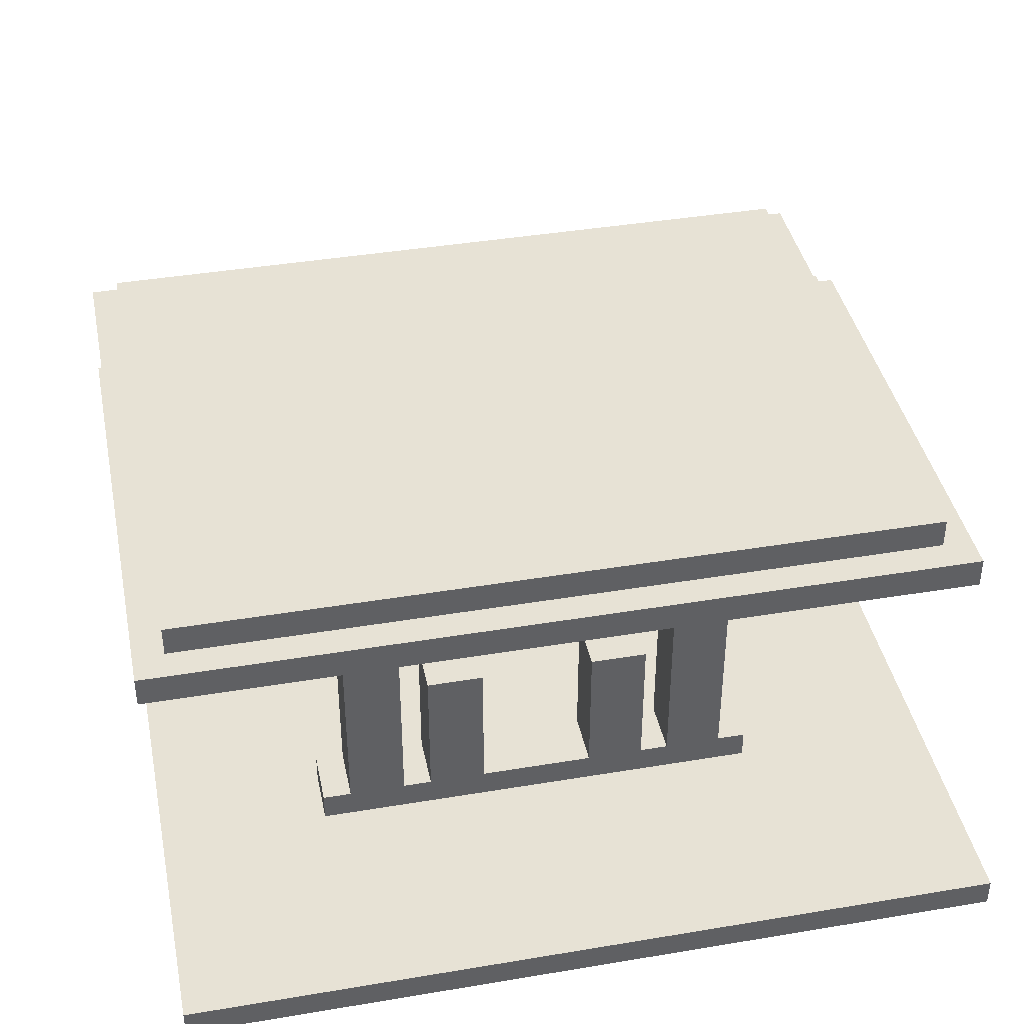
<metadata>
{"format":"obj","ext":"obj","renderer":"f3d","projection":"perspective","resolution":1024,"background":"white","views":[{"elev":40.5,"azim":-11.6,"up":"+Y"}]}
</metadata>
<code>
v -14.5 0 15
v -14.5 0 -15
v -14.5 1 15
v -14.5 1 -15
v -14.5 10 -4
v -14.5 10 -14
v -14.5 11 -4
v -14.5 11 -14
v -14.5 15 14
v -14.5 15 -2
v -14.5 16 14
v -14.5 16 -2
v -13.5 1 -2
v -13.5 1 -5
v -13.5 1 -14
v -13.5 2 -2
v -13.5 2 -5
v -13.5 3 -6
v -13.5 3 -10
v -13.5 9 -6
v -13.5 9 -10
v -13.5 10 -5
v -13.5 10 -14
v -13.5 11 -5
v -13.5 11 -13
v -13.5 12 -5
v -13.5 12 -13
v -13.5 16 13
v -13.5 16 -1
v -13.5 17 13
v -13.5 17 -1
v -12.5 3 -6
v -12.5 3 -10
v -12.5 9 -6
v -12.5 9 -10
v -8.5 1 7
v -8.5 1 5
v -8.5 2 7
v -8.5 2 5
v -7.5 2 7
v -7.5 2 5
v -7.5 16 7
v -7.5 16 6
v -7.5 16 5
v -6.5 3 -5
v -6.5 3 -6
v -6.5 9 -5
v -6.5 9 -6
v -4.5 2 7
v -4.5 2 5
v -4.5 3 7
v -4.5 3 5
v -4.5 7 7
v -4.5 7 5
v 0.5 3 -5
v 0.5 3 -6
v 0.5 9 -5
v 0.5 9 -6
v 1.5 2 7
v 1.5 2 5
v 1.5 3 7
v 1.5 3 5
v 1.5 7 7
v 1.5 7 5
v 4.5 2 7
v 4.5 2 5
v 4.5 15 7
v 4.5 15 5
v 5.5 2 -5
v 5.5 2 -6
v 5.5 8 -5
v 5.5 8 -6
v 9.5 15 12
v 9.5 15 -0
v 9.5 16 12
v 9.5 16 11
v 9.5 16 5
v 9.5 16 2
v 9.5 16 1
v 9.5 16 -0
v 12.5 3 -5
v 12.5 3 -6
v 12.5 9 -5
v 12.5 9 -6
v -12.5 3 -5
v -12.5 3 -6
v -12.5 9 -5
v -12.5 9 -6
v -12.5 15 12
v -12.5 15 -0
v -12.5 16 12
v -12.5 16 -0
v -5.5 2 7
v -5.5 2 5
v -5.5 3 -5
v -5.5 3 -6
v -5.5 9 -5
v -5.5 9 -6
v -5.5 15 7
v -5.5 15 5
v -2.5 2 7
v -2.5 2 5
v -2.5 3 7
v -2.5 3 5
v -2.5 7 7
v -2.5 7 5
v 1.5 2 -5
v 1.5 2 -6
v 1.5 8 -5
v 1.5 8 -6
v 3.5 2 7
v 3.5 2 5
v 3.5 3 7
v 3.5 3 5
v 3.5 7 7
v 3.5 7 5
v 6.5 2 7
v 6.5 2 5
v 6.5 3 -5
v 6.5 3 -6
v 6.5 9 -5
v 6.5 9 -6
v 6.5 16 7
v 6.5 16 6
v 6.5 16 5
v 7.5 1 7
v 7.5 1 5
v 7.5 2 7
v 7.5 2 5
v 11.5 16 13
v 11.5 16 -1
v 11.5 17 13
v 11.5 17 -1
v 12.5 3 -6
v 12.5 3 -11
v 12.5 9 -6
v 12.5 9 -11
v 12.5 15 14
v 12.5 15 -2
v 12.5 16 14
v 12.5 16 -2
v 13.5 1 -2
v 13.5 1 -5
v 13.5 1 -14
v 13.5 2 -2
v 13.5 2 -5
v 13.5 3 -6
v 13.5 3 -11
v 13.5 9 -6
v 13.5 9 -11
v 13.5 10 -5
v 13.5 10 -14
v 13.5 11 -5
v 13.5 11 -13
v 13.5 12 -5
v 13.5 12 -13
v 14.5 0 15
v 14.5 0 -15
v 14.5 1 15
v 14.5 1 -15
v 14.5 10 -4
v 14.5 10 -14
v 14.5 11 -4
v 14.5 11 -14
v -14.5 0 15
v -14.5 1 15
v 14.5 0 15
v 14.5 1 15
v -14.5 15 14
v -14.5 16 14
v 12.5 15 14
v 12.5 16 14
v -13.5 16 13
v -13.5 17 13
v 11.5 16 13
v 11.5 17 13
v -8.5 1 7
v -8.5 2 7
v -7.5 2 7
v -7.5 16 7
v -6.5 16 7
v -5.5 2 7
v -5.5 15 7
v -5.5 16 7
v -4.5 2 7
v -4.5 3 7
v -4.5 7 7
v -4.5 16 7
v -3.5 16 7
v -2.5 2 7
v -2.5 3 7
v -2.5 7 7
v -2.5 16 7
v 0.5 16 7
v 1.5 2 7
v 1.5 3 7
v 1.5 7 7
v 1.5 16 7
v 2.5 16 7
v 3.5 2 7
v 3.5 3 7
v 3.5 7 7
v 4.5 2 7
v 4.5 15 7
v 6.5 2 7
v 6.5 16 7
v 7.5 1 7
v 7.5 2 7
v -12.5 15 -0
v -12.5 16 -0
v 9.5 15 -0
v 9.5 16 -0
v -13.5 1 -2
v -13.5 2 -2
v 13.5 1 -2
v 13.5 2 -2
v -14.5 10 -4
v -14.5 11 -4
v 14.5 10 -4
v 14.5 11 -4
v -13.5 2 -5
v -13.5 10 -5
v -13.5 11 -5
v -13.5 12 -5
v -12.5 3 -5
v -12.5 9 -5
v -6.5 3 -5
v -6.5 9 -5
v -5.5 3 -5
v -5.5 9 -5
v 0.5 3 -5
v 0.5 9 -5
v 1.5 2 -5
v 1.5 8 -5
v 5.5 2 -5
v 5.5 8 -5
v 6.5 3 -5
v 6.5 9 -5
v 12.5 3 -5
v 12.5 9 -5
v 13.5 2 -5
v 13.5 10 -5
v 13.5 11 -5
v 13.5 12 -5
v -12.5 3 -6
v -12.5 9 -6
v -6.5 3 -6
v -6.5 9 -6
v -5.5 3 -6
v -5.5 9 -6
v 0.5 3 -6
v 0.5 9 -6
v 1.5 2 -6
v 1.5 8 -6
v 5.5 2 -6
v 5.5 8 -6
v 6.5 3 -6
v 6.5 9 -6
v 12.5 3 -6
v 12.5 9 -6
v -13.5 3 -10
v -13.5 9 -10
v -12.5 3 -10
v -12.5 9 -10
v 12.5 3 -11
v 12.5 9 -11
v 13.5 3 -11
v 13.5 9 -11
v -12.5 15 12
v -12.5 16 12
v 9.5 15 12
v 9.5 16 12
v -8.5 1 5
v -8.5 2 5
v -7.5 2 5
v -7.5 16 5
v -5.5 2 5
v -5.5 15 5
v -4.5 2 5
v -4.5 3 5
v -4.5 7 5
v -4.5 16 5
v -3.5 16 5
v -2.5 2 5
v -2.5 3 5
v -2.5 7 5
v -2.5 16 5
v 0.5 16 5
v 1.5 2 5
v 1.5 3 5
v 1.5 7 5
v 1.5 16 5
v 2.5 16 5
v 3.5 2 5
v 3.5 3 5
v 3.5 7 5
v 3.5 16 5
v 4.5 2 5
v 4.5 15 5
v 4.5 16 5
v 5.5 16 5
v 6.5 2 5
v 6.5 16 5
v 7.5 1 5
v 7.5 2 5
v -13.5 16 -1
v -13.5 17 -1
v 11.5 16 -1
v 11.5 17 -1
v -14.5 15 -2
v -14.5 16 -2
v 12.5 15 -2
v 12.5 16 -2
v -13.5 3 -6
v -13.5 9 -6
v -12.5 3 -6
v -12.5 9 -6
v 12.5 3 -6
v 12.5 9 -6
v 13.5 3 -6
v 13.5 9 -6
v -13.5 11 -13
v -13.5 12 -13
v 13.5 11 -13
v 13.5 12 -13
v -14.5 10 -14
v -14.5 11 -14
v -13.5 1 -14
v -13.5 10 -14
v 13.5 1 -14
v 13.5 10 -14
v 14.5 10 -14
v 14.5 11 -14
v -14.5 0 -15
v -14.5 1 -15
v 14.5 0 -15
v 14.5 1 -15
v -14.5 0 15
v 14.5 0 15
v -11.5 0 11
v -8.5 0 11
v -6.5 0 11
v -3.5 0 11
v -1.5 0 11
v 1.5 0 11
v 3.5 0 11
v 6.5 0 11
v 8.5 0 11
v 11.5 0 11
v -11.5 0 10
v -8.5 0 10
v -6.5 0 10
v -3.5 0 10
v -1.5 0 10
v 1.5 0 10
v 3.5 0 10
v 6.5 0 10
v 8.5 0 10
v 11.5 0 10
v -11.5 0 2
v -8.5 0 2
v -6.5 0 2
v -3.5 0 2
v -1.5 0 2
v 1.5 0 2
v 3.5 0 2
v 6.5 0 2
v 8.5 0 2
v 11.5 0 2
v -11.5 0 1
v -8.5 0 1
v -6.5 0 1
v -3.5 0 1
v -1.5 0 1
v 1.5 0 1
v 3.5 0 1
v 6.5 0 1
v 8.5 0 1
v 11.5 0 1
v -13.5 0 -5
v 13.5 0 -5
v -13.5 0 -14
v 13.5 0 -14
v -14.5 0 -15
v 14.5 0 -15
v 1.5 8 -5
v 5.5 8 -5
v 1.5 8 -6
v 5.5 8 -6
v -12.5 9 -5
v -6.5 9 -5
v -5.5 9 -5
v 0.5 9 -5
v 6.5 9 -5
v 12.5 9 -5
v -13.5 9 -6
v -12.5 9 -6
v -6.5 9 -6
v -5.5 9 -6
v 0.5 9 -6
v 6.5 9 -6
v 12.5 9 -6
v 13.5 9 -6
v -13.5 9 -10
v -12.5 9 -10
v 12.5 9 -11
v 13.5 9 -11
v -14.5 10 -4
v 14.5 10 -4
v -13.5 10 -5
v 13.5 10 -5
v -14.5 10 -14
v -13.5 10 -14
v 13.5 10 -14
v 14.5 10 -14
v -14.5 15 14
v 12.5 15 14
v -13.5 15 13
v 11.5 15 13
v -12.5 15 12
v 9.5 15 12
v -5.5 15 7
v 4.5 15 7
v -5.5 15 5
v 4.5 15 5
v -12.5 15 -0
v 9.5 15 -0
v -13.5 15 -1
v 11.5 15 -1
v -14.5 15 -2
v 12.5 15 -2
v -12.5 16 12
v 9.5 16 12
v -11.5 16 11
v -6.5 16 11
v -5.5 16 11
v -4.5 16 11
v -3.5 16 11
v -2.5 16 11
v 0.5 16 11
v 1.5 16 11
v 2.5 16 11
v 3.5 16 11
v 8.5 16 11
v 9.5 16 11
v -10.5 16 10
v -9.5 16 10
v -7.5 16 10
v 4.5 16 10
v 5.5 16 10
v 7.5 16 10
v 3.5 16 9
v 4.5 16 9
v 5.5 16 9
v -8.5 16 7
v -7.5 16 7
v -6.5 16 7
v -5.5 16 7
v -4.5 16 7
v -3.5 16 7
v -2.5 16 7
v 0.5 16 7
v 1.5 16 7
v 2.5 16 7
v 6.5 16 7
v -8.5 16 6
v -7.5 16 6
v 6.5 16 6
v 7.5 16 6
v -7.5 16 5
v -4.5 16 5
v -3.5 16 5
v -2.5 16 5
v 0.5 16 5
v 1.5 16 5
v 2.5 16 5
v 3.5 16 5
v 4.5 16 5
v 5.5 16 5
v 6.5 16 5
v 8.5 16 5
v 9.5 16 5
v -9.5 16 3
v -5.5 16 3
v -2.5 16 3
v 0.5 16 3
v -10.5 16 2
v -6.5 16 2
v -3.5 16 2
v 0.5 16 2
v 4.5 16 2
v 5.5 16 2
v 8.5 16 2
v 9.5 16 2
v -11.5 16 1
v -6.5 16 1
v -5.5 16 1
v -4.5 16 1
v 1.5 16 1
v 2.5 16 1
v 3.5 16 1
v 8.5 16 1
v 9.5 16 1
v -12.5 16 -0
v 9.5 16 -0
v -14.5 1 15
v 14.5 1 15
v -11.5 1 11
v -8.5 1 11
v -6.5 1 11
v -3.5 1 11
v -1.5 1 11
v 1.5 1 11
v 3.5 1 11
v 6.5 1 11
v 8.5 1 11
v 11.5 1 11
v -11.5 1 10
v -8.5 1 10
v -6.5 1 10
v -3.5 1 10
v -1.5 1 10
v 1.5 1 10
v 3.5 1 10
v 6.5 1 10
v 8.5 1 10
v 11.5 1 10
v -8.5 1 7
v 7.5 1 7
v -8.5 1 5
v 7.5 1 5
v -11.5 1 2
v -8.5 1 2
v -6.5 1 2
v -3.5 1 2
v -1.5 1 2
v 1.5 1 2
v 3.5 1 2
v 6.5 1 2
v 8.5 1 2
v 11.5 1 2
v -11.5 1 1
v -8.5 1 1
v -6.5 1 1
v -3.5 1 1
v -1.5 1 1
v 1.5 1 1
v 3.5 1 1
v 6.5 1 1
v 8.5 1 1
v 11.5 1 1
v -13.5 1 -2
v 13.5 1 -2
v -13.5 1 -5
v 13.5 1 -5
v -13.5 1 -14
v 13.5 1 -14
v -14.5 1 -15
v 14.5 1 -15
v -8.5 2 7
v -7.5 2 7
v -5.5 2 7
v -4.5 2 7
v -2.5 2 7
v 1.5 2 7
v 3.5 2 7
v 4.5 2 7
v 6.5 2 7
v 7.5 2 7
v -8.5 2 5
v -7.5 2 5
v -5.5 2 5
v -4.5 2 5
v -2.5 2 5
v 1.5 2 5
v 3.5 2 5
v 4.5 2 5
v 6.5 2 5
v 7.5 2 5
v -13.5 2 -2
v 13.5 2 -2
v -13.5 2 -5
v 1.5 2 -5
v 5.5 2 -5
v 13.5 2 -5
v 1.5 2 -6
v 5.5 2 -6
v -12.5 3 -5
v -6.5 3 -5
v -5.5 3 -5
v 0.5 3 -5
v 6.5 3 -5
v 12.5 3 -5
v -13.5 3 -6
v -12.5 3 -6
v -6.5 3 -6
v -5.5 3 -6
v 0.5 3 -6
v 6.5 3 -6
v 12.5 3 -6
v 13.5 3 -6
v -13.5 3 -10
v -12.5 3 -10
v 12.5 3 -11
v 13.5 3 -11
v -4.5 7 7
v -2.5 7 7
v 1.5 7 7
v 3.5 7 7
v -4.5 7 5
v -2.5 7 5
v 1.5 7 5
v 3.5 7 5
v -14.5 11 -4
v 14.5 11 -4
v -13.5 11 -5
v 13.5 11 -5
v -13.5 11 -13
v 13.5 11 -13
v -14.5 11 -14
v 14.5 11 -14
v -13.5 12 -5
v 13.5 12 -5
v -13.5 12 -13
v 13.5 12 -13
v -14.5 16 14
v 12.5 16 14
v -13.5 16 13
v 11.5 16 13
v -13.5 16 -1
v 11.5 16 -1
v -14.5 16 -2
v 12.5 16 -2
v -13.5 17 13
v 11.5 17 13
v -12.5 17 12
v 10.5 17 12
v -11.5 17 11
v -6.5 17 11
v -5.5 17 11
v -4.5 17 11
v -3.5 17 11
v -2.5 17 11
v 0.5 17 11
v 1.5 17 11
v 2.5 17 11
v 3.5 17 11
v 8.5 17 11
v 9.5 17 11
v -10.5 17 10
v -9.5 17 10
v -7.5 17 10
v 4.5 17 10
v 5.5 17 10
v 7.5 17 10
v 3.5 17 9
v 4.5 17 9
v 5.5 17 9
v -8.5 17 7
v -7.5 17 7
v -3.5 17 7
v -2.5 17 7
v 0.5 17 7
v -8.5 17 6
v -6.5 17 6
v -5.5 17 6
v -3.5 17 6
v -2.5 17 6
v 0.5 17 6
v 3.5 17 6
v 7.5 17 6
v 4.5 17 5
v 5.5 17 5
v 8.5 17 5
v 9.5 17 5
v -9.5 17 3
v -5.5 17 3
v -2.5 17 3
v 0.5 17 3
v -10.5 17 2
v -6.5 17 2
v -3.5 17 2
v 0.5 17 2
v 4.5 17 2
v 5.5 17 2
v 8.5 17 2
v 9.5 17 2
v -11.5 17 1
v -6.5 17 1
v -5.5 17 1
v -4.5 17 1
v 1.5 17 1
v 2.5 17 1
v 3.5 17 1
v 8.5 17 1
v 9.5 17 1
v -12.5 17 -0
v 10.5 17 -0
v -13.5 17 -1
v 11.5 17 -1
f 3 2 1
f 4 2 3
f 7 6 5
f 8 6 7
f 11 10 9
f 12 10 11
f 16 14 13
f 17 15 14
f 17 14 16
f 18 15 17
f 19 15 18
f 20 18 17
f 21 15 19
f 22 20 17
f 22 21 20
f 23 15 21
f 23 21 22
f 26 25 24
f 27 25 26
f 30 29 28
f 31 29 30
f 34 33 32
f 35 33 34
f 38 37 36
f 39 37 38
f 42 41 40
f 43 41 42
f 44 41 43
f 47 46 45
f 48 46 47
f 51 50 49
f 52 50 51
f 53 52 51
f 54 52 53
f 57 56 55
f 58 56 57
f 61 60 59
f 62 60 61
f 63 62 61
f 64 62 63
f 67 66 65
f 68 66 67
f 71 70 69
f 72 70 71
f 75 74 73
f 76 74 75
f 77 74 76
f 78 74 77
f 79 74 78
f 80 74 79
f 83 82 81
f 84 82 83
f 85 86 87
f 87 86 88
f 89 90 91
f 91 90 92
f 95 96 97
f 97 96 98
f 93 94 99
f 99 94 100
f 101 102 103
f 103 102 104
f 103 104 105
f 105 104 106
f 107 108 109
f 109 108 110
f 111 112 113
f 113 112 114
f 113 114 115
f 115 114 116
f 119 120 121
f 121 120 122
f 117 118 123
f 123 118 124
f 124 118 125
f 126 127 128
f 128 127 129
f 130 131 132
f 132 131 133
f 134 135 136
f 136 135 137
f 138 139 140
f 140 139 141
f 142 143 145
f 143 144 146
f 145 143 146
f 146 144 147
f 147 144 148
f 146 147 149
f 148 144 150
f 146 149 151
f 149 150 151
f 150 144 152
f 151 150 152
f 153 154 155
f 155 154 156
f 157 158 159
f 159 158 160
f 161 162 163
f 163 162 164
f 167 166 165
f 168 166 167
f 171 170 169
f 172 170 171
f 175 174 173
f 176 174 175
f 179 178 177
f 181 180 179
f 182 179 177
f 182 181 179
f 183 181 182
f 184 181 183
f 185 182 177
f 188 184 183
f 189 188 183
f 190 185 177
f 190 186 185
f 191 187 186
f 191 186 190
f 192 187 191
f 193 189 183
f 194 193 183
f 195 190 177
f 198 194 183
f 199 198 183
f 200 195 177
f 200 196 195
f 201 197 196
f 201 196 200
f 202 197 201
f 203 200 177
f 204 199 183
f 205 203 177
f 205 204 203
f 206 199 204
f 206 204 205
f 207 205 177
f 208 205 207
f 211 210 209
f 212 210 211
f 215 214 213
f 216 214 215
f 219 218 217
f 220 218 219
f 225 222 221
f 226 222 225
f 227 225 221
f 228 222 226
f 229 227 221
f 229 228 227
f 230 222 228
f 230 228 229
f 231 229 221
f 232 222 230
f 233 231 221
f 233 232 231
f 234 232 233
f 236 232 234
f 237 236 235
f 238 222 232
f 238 236 237
f 238 232 236
f 239 237 235
f 240 222 238
f 241 239 235
f 241 240 239
f 242 222 240
f 242 240 241
f 243 224 223
f 244 224 243
f 247 246 245
f 248 246 247
f 251 250 249
f 252 250 251
f 255 254 253
f 256 254 255
f 259 258 257
f 260 258 259
f 263 262 261
f 264 262 263
f 267 266 265
f 268 266 267
f 269 270 271
f 271 270 272
f 273 274 275
f 273 275 277
f 275 276 277
f 277 276 278
f 273 277 279
f 278 276 282
f 278 282 283
f 273 279 284
f 279 280 284
f 280 281 285
f 284 280 285
f 285 281 286
f 278 283 287
f 278 287 288
f 273 284 289
f 278 288 292
f 278 292 293
f 273 289 294
f 289 290 294
f 290 291 295
f 294 290 295
f 295 291 296
f 278 293 297
f 273 294 298
f 278 297 299
f 299 297 300
f 298 299 301
f 299 300 301
f 273 298 302
f 298 301 302
f 302 301 303
f 273 302 304
f 304 302 305
f 306 307 308
f 308 307 309
f 310 311 312
f 312 311 313
f 314 315 316
f 316 315 317
f 318 319 320
f 320 319 321
f 322 323 324
f 324 323 325
f 326 327 329
f 328 329 330
f 329 327 331
f 330 329 331
f 331 327 332
f 332 327 333
f 334 335 336
f 336 335 337
f 340 339 338
f 341 339 340
f 342 339 341
f 343 339 342
f 344 339 343
f 345 339 344
f 346 339 345
f 347 339 346
f 348 339 347
f 349 339 348
f 350 340 338
f 350 341 340
f 351 342 341
f 351 341 350
f 352 343 342
f 352 342 351
f 353 344 343
f 353 343 352
f 354 345 344
f 354 344 353
f 355 346 345
f 355 345 354
f 356 347 346
f 356 346 355
f 357 348 347
f 357 347 356
f 358 349 348
f 358 348 357
f 359 339 349
f 359 349 358
f 360 358 357
f 360 357 356
f 360 359 358
f 360 356 355
f 360 355 354
f 360 354 353
f 360 353 352
f 360 352 351
f 360 351 350
f 360 350 338
f 361 359 360
f 362 359 361
f 363 359 362
f 364 359 363
f 365 359 364
f 366 359 365
f 367 359 366
f 368 359 367
f 369 339 359
f 369 359 368
f 370 360 338
f 370 361 360
f 371 362 361
f 371 361 370
f 372 363 362
f 372 362 371
f 373 364 363
f 373 363 372
f 374 365 364
f 374 364 373
f 375 366 365
f 375 365 374
f 376 367 366
f 376 366 375
f 377 368 367
f 377 367 376
f 378 369 368
f 378 368 377
f 379 339 369
f 379 369 378
f 380 376 375
f 380 378 377
f 380 379 378
f 380 375 374
f 380 374 373
f 380 373 372
f 380 372 371
f 380 371 370
f 380 370 338
f 380 377 376
f 381 339 379
f 381 379 380
f 382 380 338
f 382 381 380
f 383 339 381
f 383 381 382
f 384 382 338
f 384 383 382
f 385 339 383
f 385 383 384
f 388 387 386
f 389 387 388
f 397 391 390
f 398 391 397
f 399 393 392
f 400 393 399
f 401 395 394
f 402 395 401
f 404 397 396
f 405 397 404
f 406 403 402
f 407 403 406
f 410 409 408
f 411 409 410
f 412 410 408
f 413 410 412
f 414 409 411
f 415 409 414
f 418 417 416
f 419 417 418
f 420 419 418
f 421 419 420
f 424 423 422
f 425 423 424
f 426 420 418
f 427 419 421
f 428 418 416
f 428 427 426
f 428 426 418
f 429 419 427
f 429 427 428
f 429 417 419
f 430 428 416
f 430 429 428
f 431 417 429
f 431 429 430
f 434 433 432
f 435 433 434
f 436 433 435
f 437 433 436
f 438 433 437
f 439 433 438
f 440 433 439
f 441 433 440
f 442 433 441
f 443 433 442
f 444 433 443
f 445 433 444
f 446 435 434
f 447 435 446
f 448 435 447
f 449 444 443
f 450 444 449
f 451 444 450
f 452 443 442
f 452 449 443
f 453 450 449
f 453 449 452
f 454 451 450
f 454 450 453
f 455 448 447
f 456 435 448
f 456 448 455
f 457 436 435
f 457 435 456
f 458 437 436
f 458 436 457
f 459 438 437
f 459 437 458
f 460 439 438
f 460 438 459
f 461 440 439
f 461 439 460
f 462 441 440
f 462 440 461
f 463 442 441
f 463 441 462
f 464 453 452
f 464 442 463
f 464 452 442
f 464 454 453
f 465 451 454
f 465 454 464
f 466 456 455
f 466 455 447
f 467 456 466
f 468 451 465
f 469 444 451
f 469 451 468
f 470 467 466
f 480 469 468
f 481 444 469
f 481 445 444
f 481 469 480
f 482 445 481
f 483 447 446
f 483 466 447
f 483 470 466
f 483 471 470
f 484 471 483
f 485 473 472
f 485 474 473
f 486 475 474
f 486 474 485
f 487 446 434
f 487 484 483
f 487 483 446
f 488 484 487
f 489 472 471
f 489 486 485
f 489 485 472
f 490 475 486
f 490 486 489
f 491 479 478
f 491 478 477
f 492 480 479
f 492 479 491
f 492 482 481
f 492 481 480
f 493 482 492
f 494 482 493
f 495 434 432
f 495 488 487
f 495 487 434
f 496 484 488
f 496 488 495
f 497 471 484
f 497 484 496
f 498 489 471
f 498 471 497
f 498 490 489
f 499 475 490
f 499 490 498
f 499 476 475
f 500 477 476
f 500 476 499
f 501 491 477
f 501 477 500
f 501 493 492
f 501 492 491
f 502 494 493
f 502 493 501
f 503 494 502
f 504 500 499
f 504 497 496
f 504 503 502
f 504 502 501
f 504 495 432
f 504 496 495
f 504 501 500
f 504 498 497
f 504 499 498
f 505 503 504
f 506 507 508
f 508 507 509
f 509 507 510
f 510 507 511
f 511 507 512
f 512 507 513
f 513 507 514
f 514 507 515
f 515 507 516
f 516 507 517
f 506 508 518
f 508 509 518
f 509 510 519
f 518 509 519
f 510 511 520
f 519 510 520
f 511 512 521
f 520 511 521
f 512 513 522
f 521 512 522
f 513 514 523
f 522 513 523
f 514 515 524
f 523 514 524
f 515 516 525
f 524 515 525
f 516 517 526
f 525 516 526
f 517 507 527
f 526 517 527
f 525 526 528
f 524 525 528
f 526 527 528
f 523 524 528
f 522 523 528
f 521 522 528
f 520 521 528
f 519 520 528
f 518 519 528
f 528 527 529
f 518 528 530
f 529 527 531
f 506 518 532
f 530 531 532
f 518 530 532
f 532 531 533
f 533 531 534
f 534 531 535
f 535 531 536
f 536 531 537
f 537 531 538
f 538 531 539
f 531 527 540
f 539 531 540
f 527 507 541
f 540 527 541
f 506 532 542
f 532 533 542
f 533 534 543
f 542 533 543
f 534 535 544
f 543 534 544
f 535 536 545
f 544 535 545
f 536 537 546
f 545 536 546
f 537 538 547
f 546 537 547
f 538 539 548
f 547 538 548
f 539 540 549
f 548 539 549
f 540 541 550
f 549 540 550
f 541 507 551
f 550 541 551
f 547 548 552
f 546 547 552
f 550 551 552
f 545 546 552
f 544 545 552
f 543 544 552
f 542 543 552
f 506 542 552
f 548 549 552
f 549 550 552
f 551 507 553
f 552 551 553
f 506 552 554
f 553 507 555
f 506 554 556
f 555 507 557
f 506 556 558
f 556 557 558
f 557 507 559
f 558 557 559
f 560 561 570
f 570 561 571
f 562 563 572
f 572 563 573
f 564 565 574
f 574 565 575
f 566 567 576
f 576 567 577
f 568 569 578
f 578 569 579
f 580 581 582
f 582 581 583
f 583 581 584
f 584 581 585
f 583 584 586
f 586 584 587
f 588 589 595
f 595 589 596
f 590 591 597
f 597 591 598
f 592 593 599
f 599 593 600
f 594 595 602
f 602 595 603
f 600 601 604
f 604 601 605
f 606 607 610
f 610 607 611
f 608 609 612
f 612 609 613
f 614 615 616
f 616 615 617
f 614 616 618
f 617 615 619
f 614 618 620
f 618 619 620
f 619 615 621
f 620 619 621
f 622 623 624
f 624 623 625
f 626 627 628
f 628 627 629
f 626 628 630
f 629 627 631
f 626 630 632
f 630 631 632
f 631 627 633
f 632 631 633
f 634 635 636
f 636 635 637
f 636 637 638
f 638 637 639
f 639 637 640
f 640 637 641
f 641 637 642
f 642 637 643
f 643 637 644
f 644 637 645
f 645 637 646
f 646 637 647
f 647 637 648
f 648 637 649
f 638 639 650
f 650 639 651
f 651 639 652
f 647 648 653
f 653 648 654
f 654 648 655
f 646 647 656
f 647 653 656
f 653 654 657
f 656 653 657
f 654 655 658
f 657 654 658
f 651 652 659
f 652 639 660
f 659 652 660
f 641 642 661
f 642 643 661
f 643 644 662
f 661 643 662
f 644 645 663
f 662 644 663
f 659 660 664
f 651 659 664
f 639 640 665
f 664 660 665
f 660 639 665
f 640 641 666
f 665 640 666
f 641 661 667
f 661 662 667
f 662 663 667
f 667 663 668
f 663 645 669
f 668 663 669
f 657 658 670
f 646 656 670
f 656 657 670
f 655 648 671
f 670 658 671
f 658 655 671
f 670 671 672
f 672 671 673
f 648 649 674
f 673 671 674
f 671 648 674
f 649 637 675
f 674 649 675
f 651 664 676
f 664 665 676
f 665 666 676
f 650 651 676
f 666 641 677
f 676 666 677
f 667 668 678
f 668 669 678
f 669 645 679
f 678 669 679
f 650 676 680
f 676 677 680
f 638 650 680
f 680 677 681
f 667 678 682
f 678 679 682
f 641 667 682
f 679 645 683
f 682 679 683
f 670 672 684
f 672 673 684
f 673 674 685
f 684 673 685
f 674 675 685
f 685 675 686
f 675 637 687
f 686 675 687
f 636 638 688
f 638 680 688
f 680 681 688
f 681 677 689
f 688 681 689
f 677 641 690
f 689 677 690
f 641 682 691
f 690 641 691
f 682 683 691
f 683 645 692
f 691 683 692
f 645 646 692
f 646 670 693
f 692 646 693
f 670 684 694
f 693 670 694
f 685 686 694
f 684 685 694
f 686 687 695
f 694 686 695
f 687 637 696
f 695 687 696
f 634 636 697
f 694 695 697
f 695 696 697
f 690 691 697
f 689 690 697
f 688 689 697
f 636 688 697
f 693 694 697
f 691 692 697
f 692 693 697
f 696 637 698
f 697 696 698
f 637 635 698
f 634 697 699
f 697 698 699
f 698 635 700
f 699 698 700

</code>
